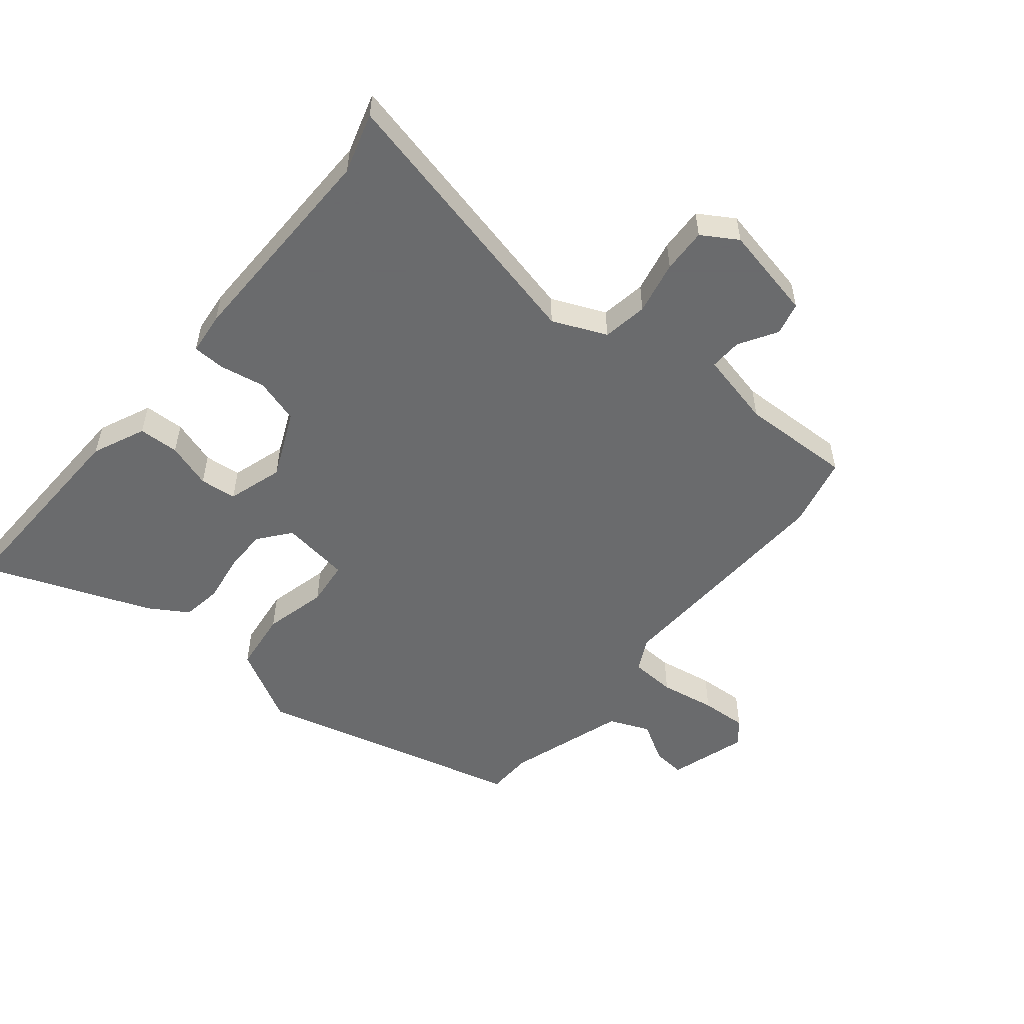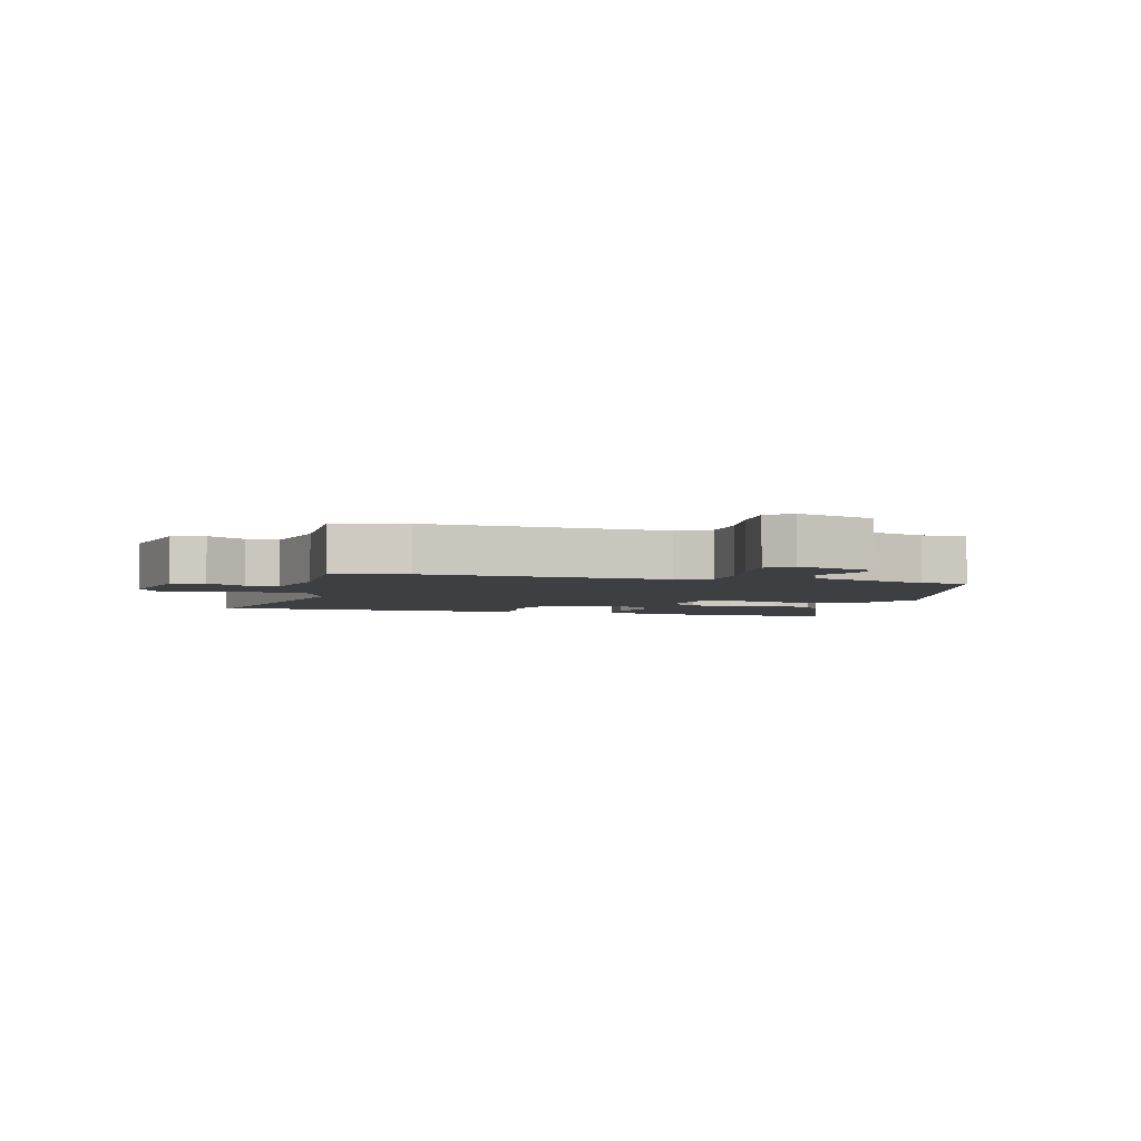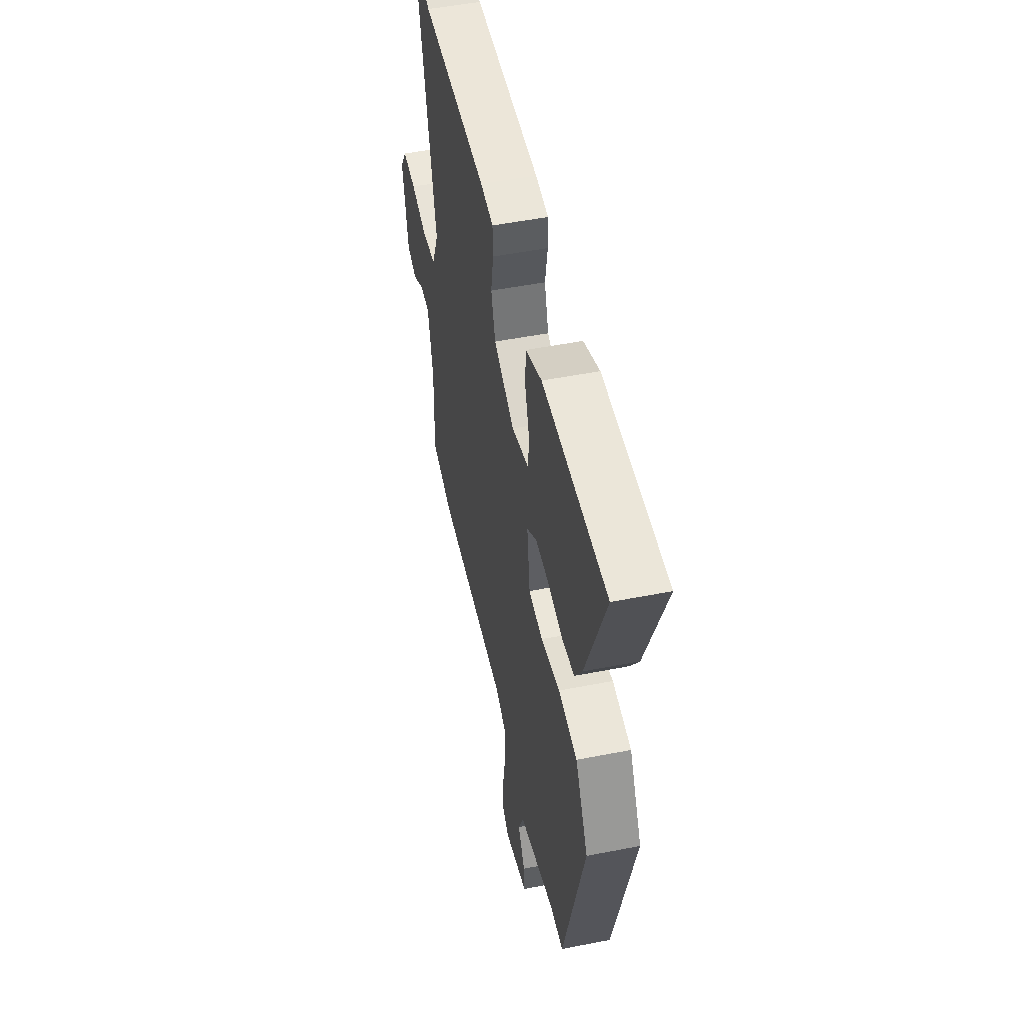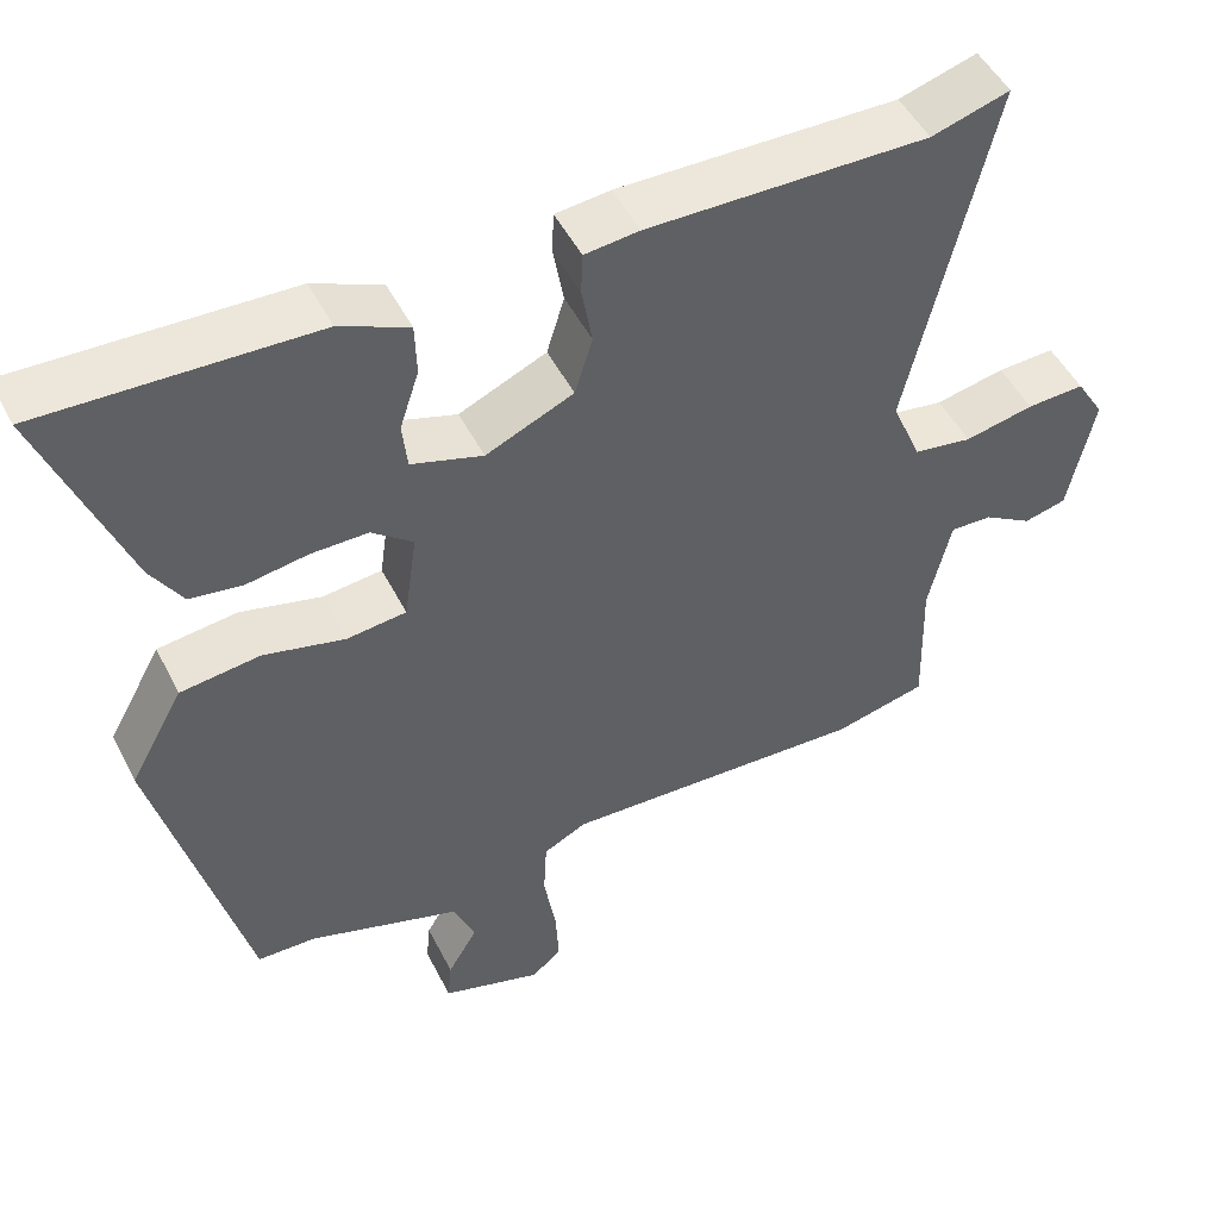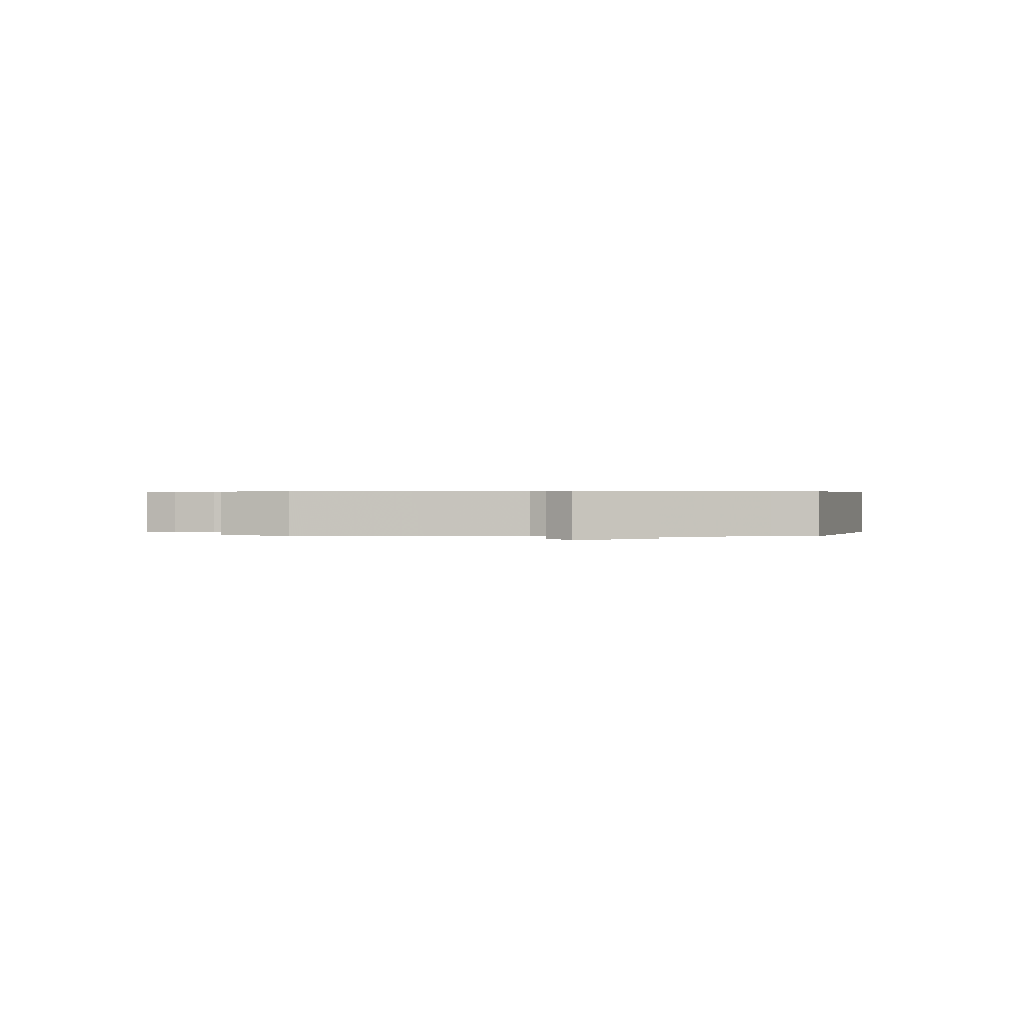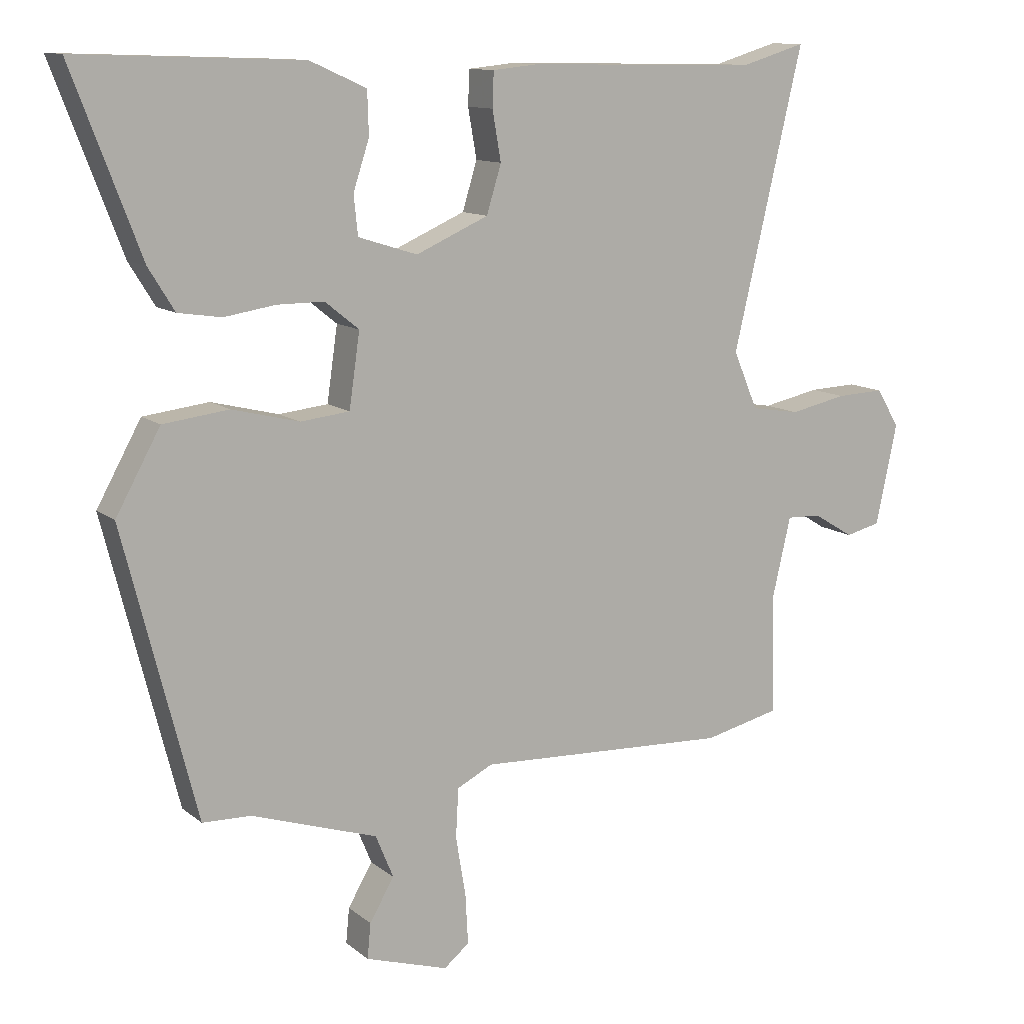
<metadata>
{"format":"obj","ext":"obj","renderer":"f3d","projection":"perspective","resolution":1024,"background":"white","views":[{"elev":-53.2,"azim":50.8,"up":"+Y"},{"elev":-3.8,"azim":165.0,"up":"+Y"},{"elev":51.0,"azim":-102.1,"up":"+Z"},{"elev":49.5,"azim":-26.3,"up":"+Z"},{"elev":0.4,"azim":-176.0,"up":"+Y"},{"elev":11.7,"azim":-29.5,"up":"+Z"}]}
</metadata>
<code>
v -0.409 0.07 -0.514
v -0.519 0.07 -0.082
v -0.452 0.07 0.039
v -0.353 0.07 0.051
v -0.252 0.07 0.026
v -0.178 0.07 0.034
v -0.162 0.07 0.145
v -0.213 0.07 0.186
v -0.284 0.07 0.186
v -0.361 0.07 0.174
v -0.426 0.07 0.184
v -0.465 0.07 0.247
v -0.568 0.07 0.517
v -0.231 0.07 0.505
v -0.146 0.07 0.467
v -0.144 0.07 0.402
v -0.168 0.07 0.329
v -0.162 0.07 0.27
v -0.073 0.07 0.242
v 0.036 0.07 0.29
v 0.058 0.07 0.362
v 0.045 0.07 0.436
v 0.047 0.07 0.488
v 0.115 0.07 0.495
v 0.464 0.07 0.489
v 0.561 0.07 0.518
v 0.456 0.07 0.071
v 0.493 0.07 -0.016
v 0.566 0.07 -0.028
v 0.652 0.07 -0.01
v 0.724 0.07 -0.007
v 0.759 0.07 -0.064
v 0.727 0.07 -0.216
v 0.674 0.07 -0.229
v 0.613 0.07 -0.192
v 0.561 0.07 -0.19
v 0.533 0.07 -0.311
v 0.538 0.07 -0.491
v 0.423 0.07 -0.518
v 0.041 0.07 -0.501
v -0.013 0.07 -0.528
v -0.017 0.07 -0.602
v -0.002 0.07 -0.692
v 0.002 0.07 -0.767
v -0.036 0.07 -0.798
v -0.161 0.07 -0.759
v -0.156 0.07 -0.706
v -0.119 0.07 -0.643
v -0.146 0.07 -0.578
v -0.336 0.07 -0.516
v -0.409 0 -0.514
v -0.519 0 -0.082
v -0.452 0 0.039
v -0.353 0 0.051
v -0.252 0 0.026
v -0.178 0 0.034
v -0.162 0 0.145
v -0.213 0 0.186
v -0.284 0 0.186
v -0.361 0 0.174
v -0.426 0 0.184
v -0.465 0 0.247
v -0.568 0 0.517
v -0.231 0 0.505
v -0.146 0 0.467
v -0.144 0 0.402
v -0.168 0 0.329
v -0.162 0 0.27
v -0.073 0 0.242
v 0.036 0 0.29
v 0.058 0 0.362
v 0.045 0 0.436
v 0.047 0 0.488
v 0.115 0 0.495
v 0.464 0 0.489
v 0.561 0 0.518
v 0.456 0 0.071
v 0.493 0 -0.016
v 0.566 0 -0.028
v 0.652 0 -0.01
v 0.724 0 -0.007
v 0.759 0 -0.064
v 0.727 0 -0.216
v 0.674 0 -0.229
v 0.613 0 -0.192
v 0.561 0 -0.19
v 0.533 0 -0.311
v 0.538 0 -0.491
v 0.423 0 -0.518
v 0.041 0 -0.501
v -0.013 0 -0.528
v -0.017 0 -0.602
v -0.002 0 -0.692
v 0.002 0 -0.767
v -0.036 0 -0.798
v -0.161 0 -0.759
v -0.156 0 -0.706
v -0.119 0 -0.643
v -0.146 0 -0.578
v -0.336 0 -0.516
f 45 46 47 48
f 45 48 49
f 42 43 44 45
f 41 42 45 49
f 40 41 49 50
f 37 38 39 40
f 36 37 40 50
f 32 33 34 35
f 32 35 36
f 29 30 31 32
f 28 29 32 36
f 27 28 36 50
f 25 26 27 50
f 21 22 23 24
f 20 21 24 25
f 14 15 16 17
f 14 17 18
f 13 14 18
f 12 13 18
f 9 10 11 12
f 8 9 12 18
f 7 8 18 19
f 2 3 4 5
f 2 5 6
f 1 2 6
f 20 25 50 1
f 6 7 19 20
f 1 6 20
f 98 97 96 95
f 99 98 95
f 95 94 93 92
f 99 95 92 91
f 100 99 91 90
f 90 89 88 87
f 100 90 87 86
f 85 84 83 82
f 86 85 82
f 82 81 80 79
f 86 82 79 78
f 100 86 78 77
f 100 77 76 75
f 74 73 72 71
f 75 74 71 70
f 67 66 65 64
f 68 67 64
f 68 64 63
f 68 63 62
f 62 61 60 59
f 68 62 59 58
f 69 68 58 57
f 55 54 53 52
f 56 55 52
f 56 52 51
f 51 100 75 70
f 70 69 57 56
f 70 56 51
f 1 51 52 2
f 2 52 53 3
f 3 53 54 4
f 4 54 55 5
f 5 55 56 6
f 6 56 57 7
f 7 57 58 8
f 8 58 59 9
f 9 59 60 10
f 10 60 61 11
f 11 61 62 12
f 12 62 63 13
f 13 63 64 14
f 14 64 65 15
f 15 65 66 16
f 16 66 67 17
f 17 67 68 18
f 18 68 69 19
f 19 69 70 20
f 20 70 71 21
f 21 71 72 22
f 22 72 73 23
f 23 73 74 24
f 24 74 75 25
f 25 75 76 26
f 26 76 77 27
f 27 77 78 28
f 28 78 79 29
f 29 79 80 30
f 30 80 81 31
f 31 81 82 32
f 32 82 83 33
f 33 83 84 34
f 34 84 85 35
f 35 85 86 36
f 36 86 87 37
f 37 87 88 38
f 38 88 89 39
f 39 89 90 40
f 40 90 91 41
f 41 91 92 42
f 42 92 93 43
f 43 93 94 44
f 44 94 95 45
f 45 95 96 46
f 46 96 97 47
f 47 97 98 48
f 48 98 99 49
f 49 99 100 50
f 50 100 51 1

</code>
